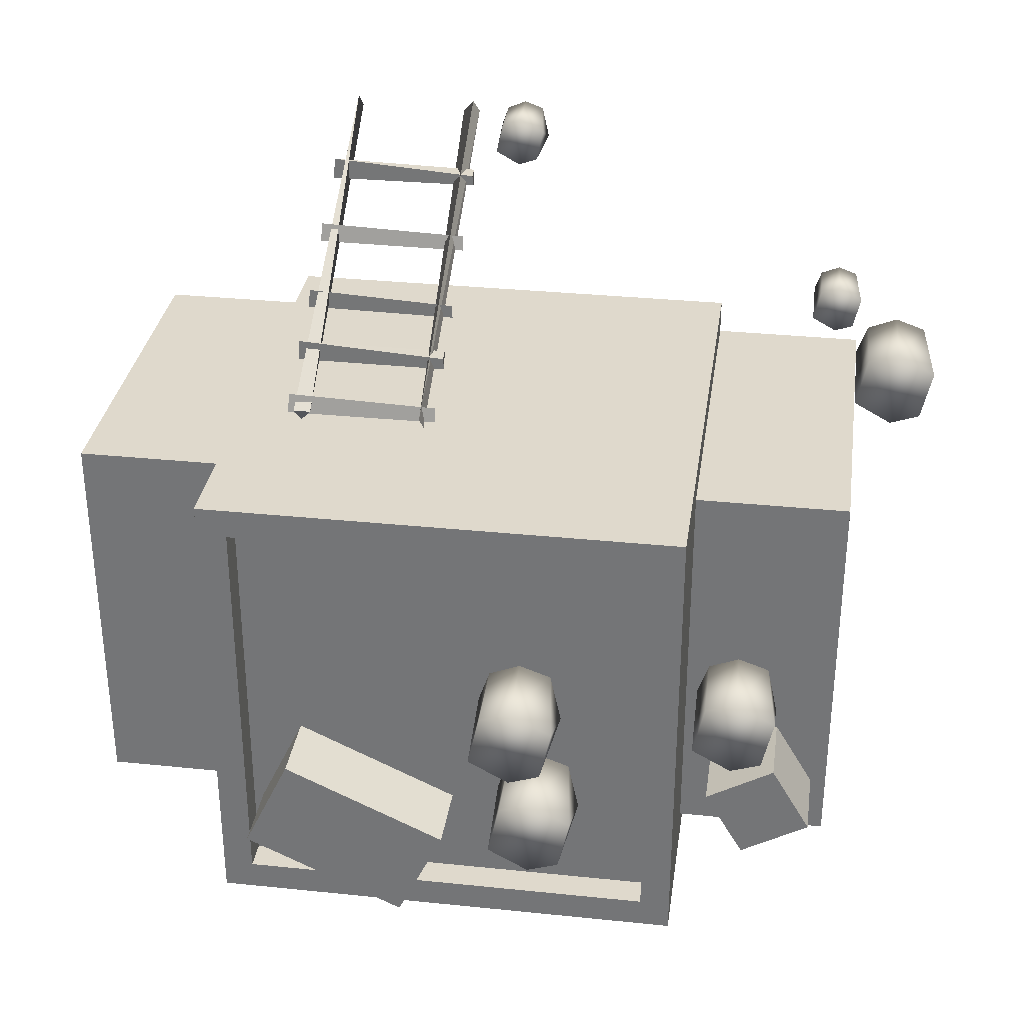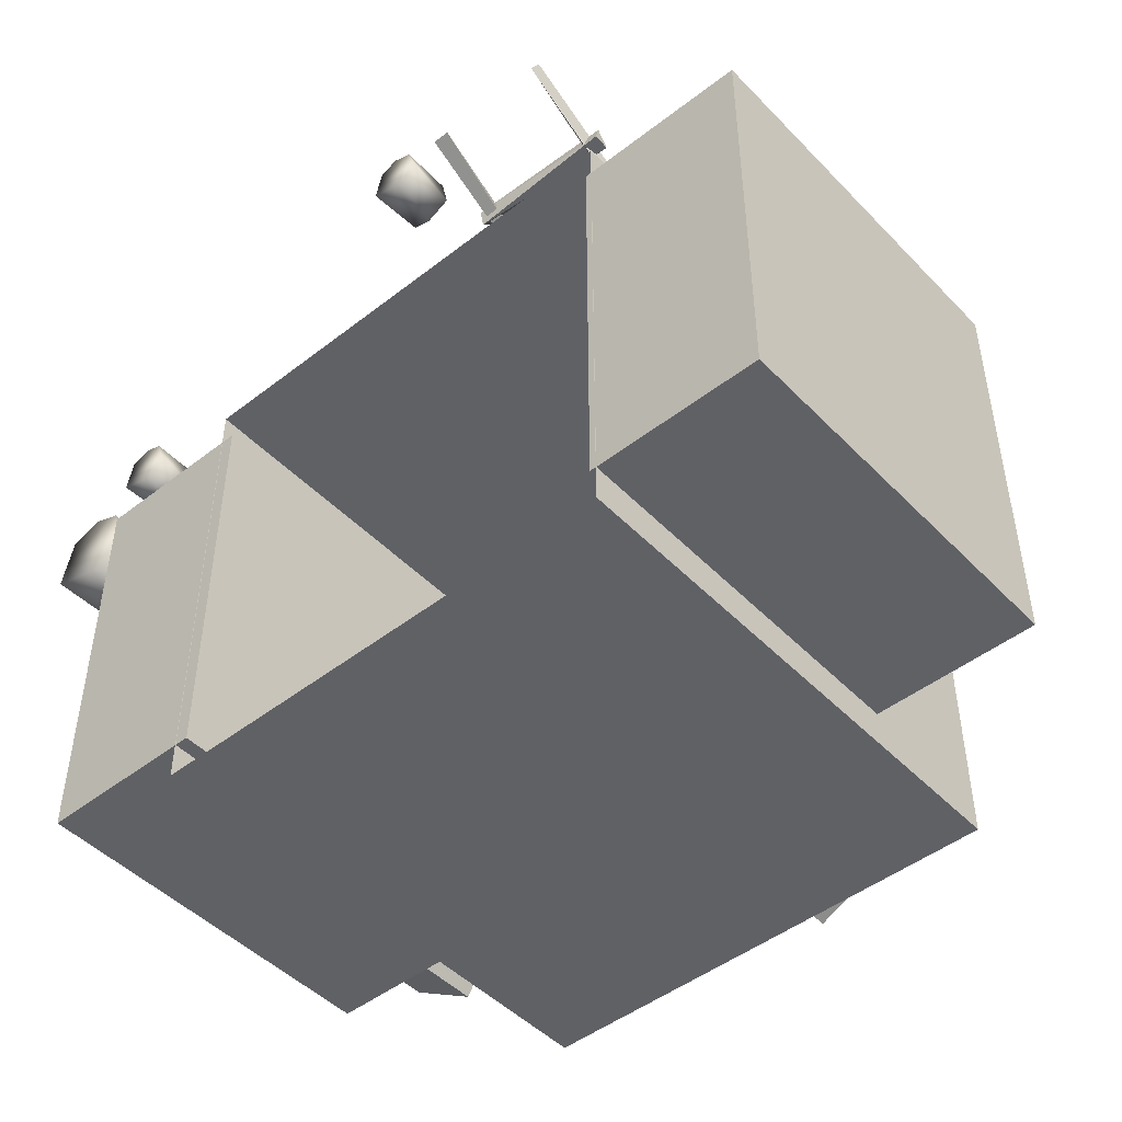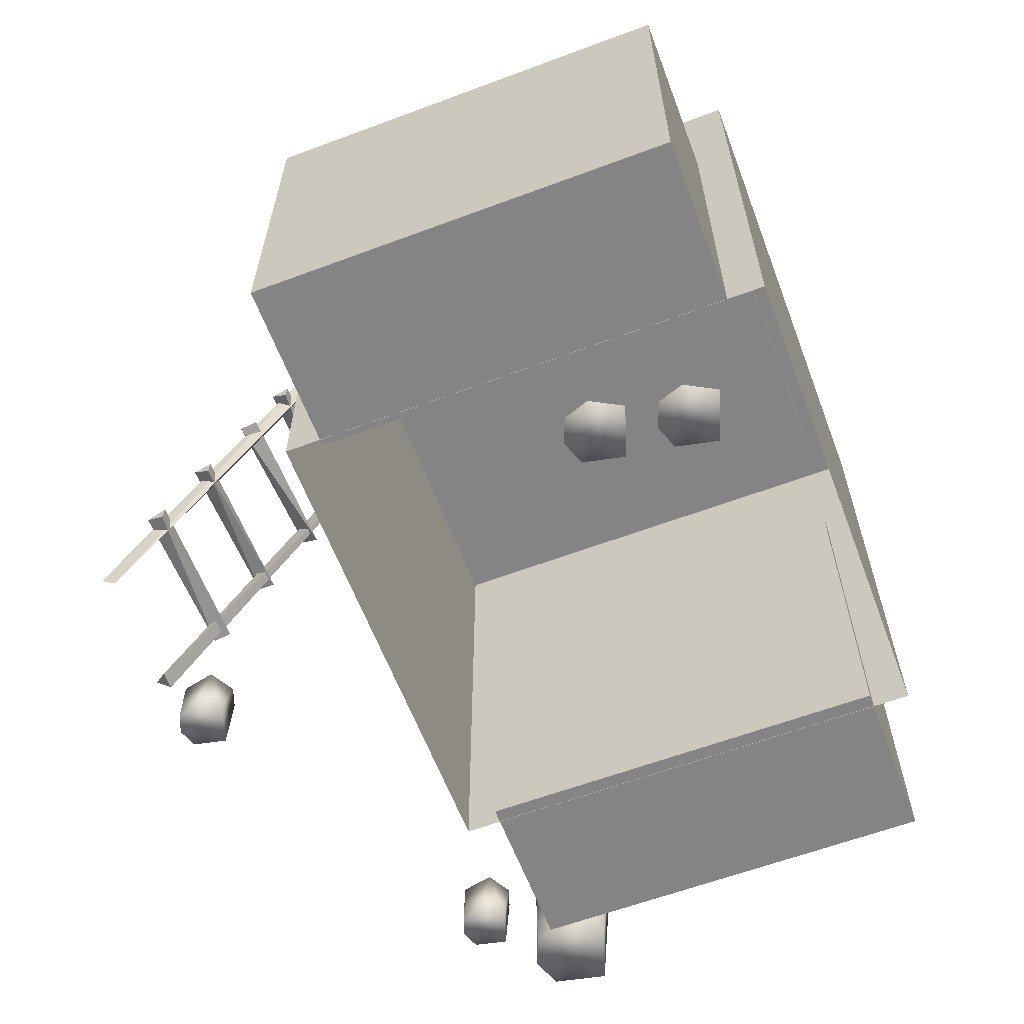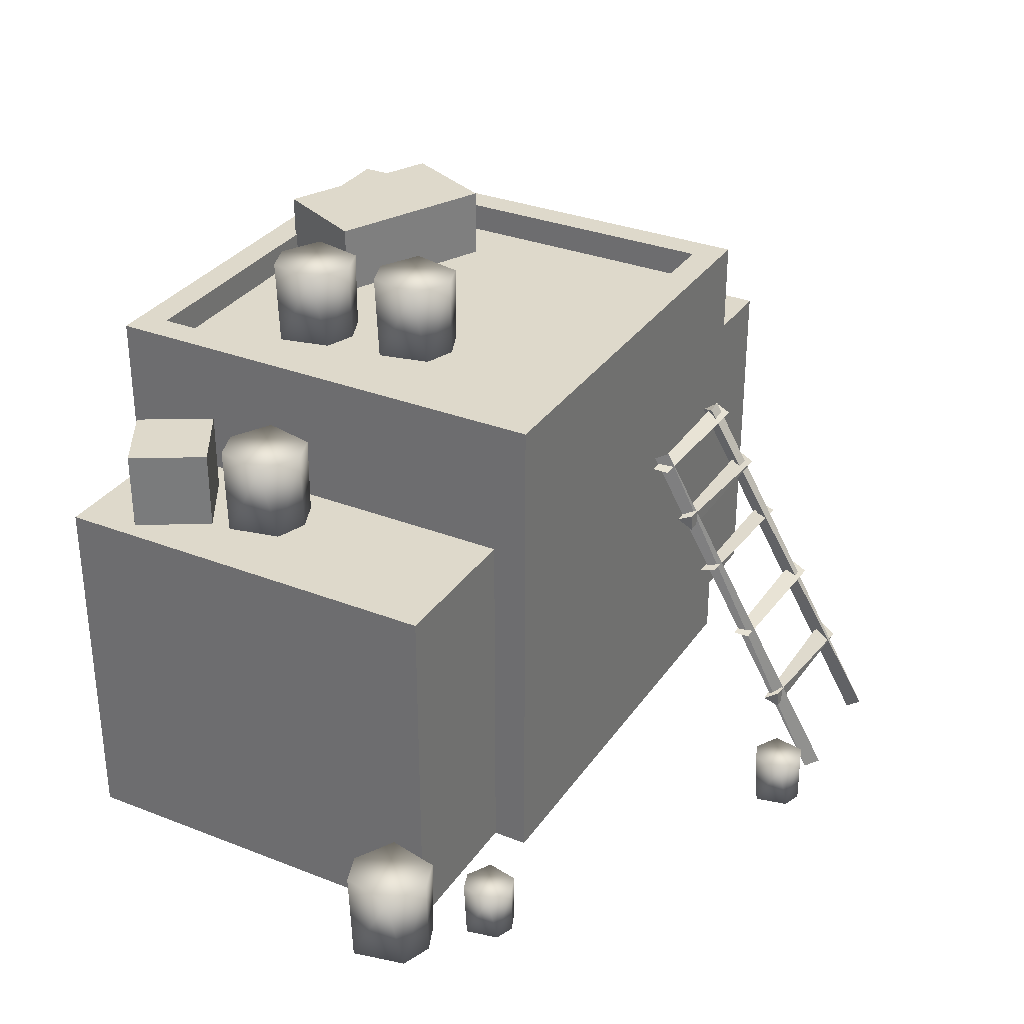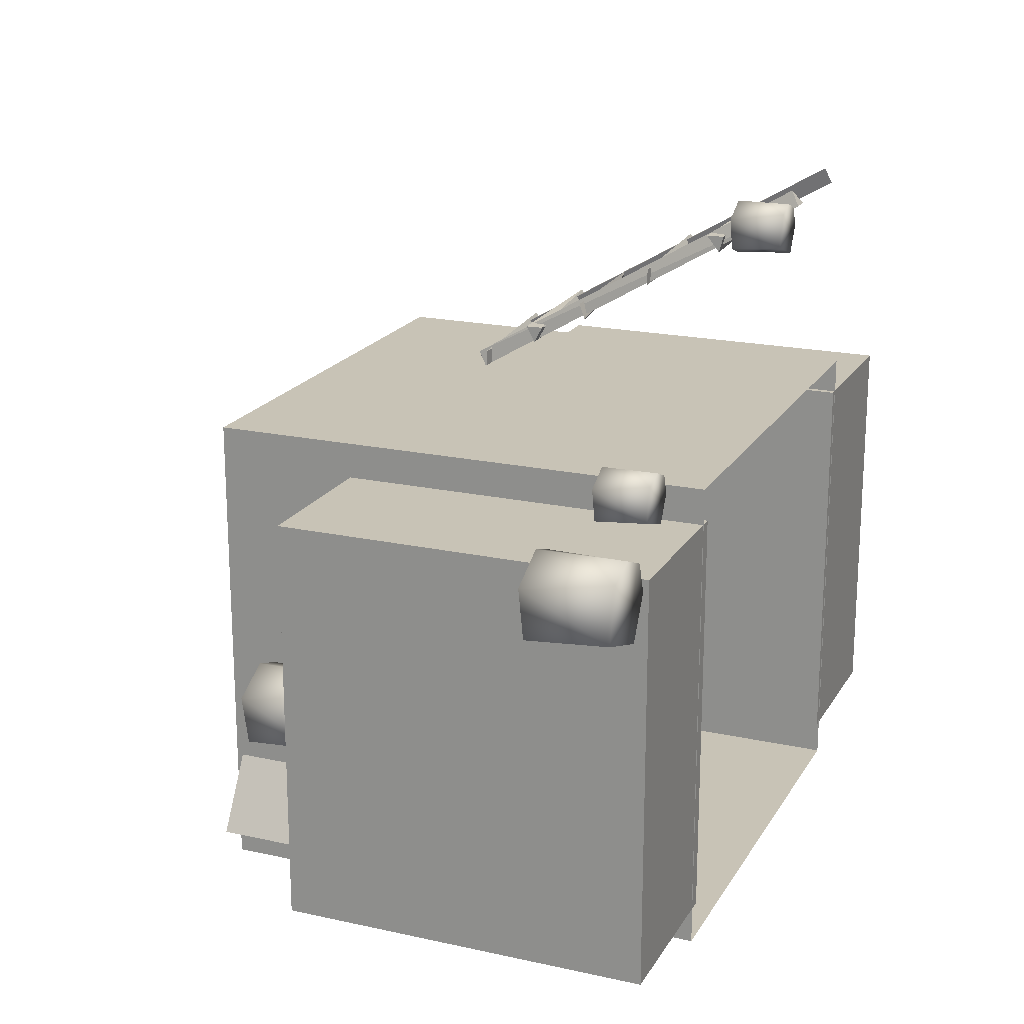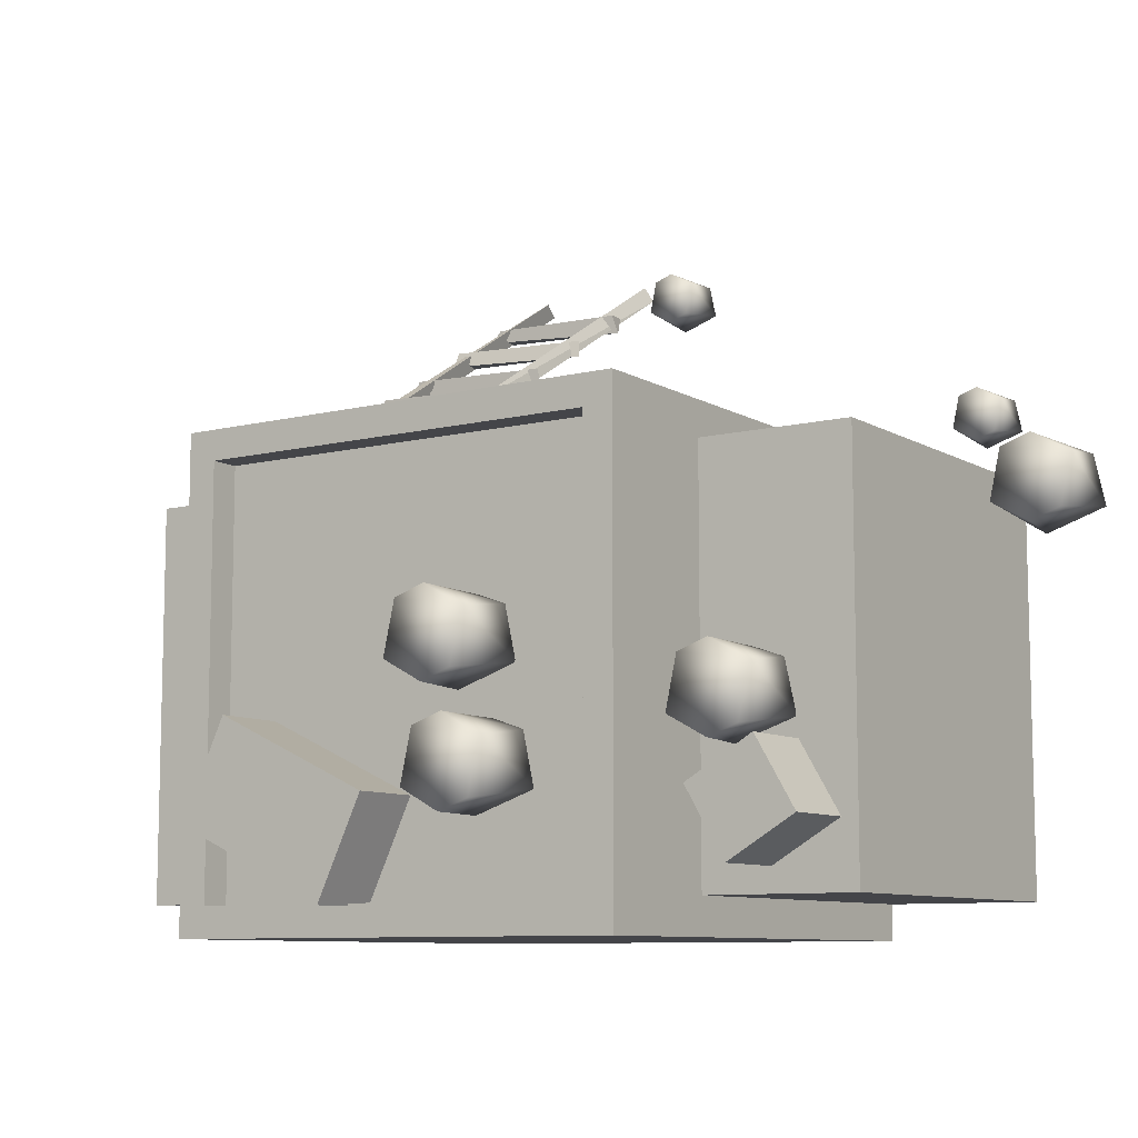
<metadata>
{"format":"obj","ext":"obj","renderer":"f3d","projection":"perspective","resolution":1024,"background":"white","views":[{"elev":32.3,"azim":-171.8,"up":"+Z"},{"elev":-47.4,"azim":41.2,"up":"+Z"},{"elev":-61.5,"azim":110.8,"up":"+Y"},{"elev":31.8,"azim":-61.2,"up":"+Y"},{"elev":19.5,"azim":-67.6,"up":"+Z"},{"elev":-9.0,"azim":-146.3,"up":"+Z"}]}
</metadata>
<code>
o Cube
v -3 -0.004754 3
v -3 5.995 3
v -3 -0.004754 -3
v -3 5.995 -3
v 3 -0.004754 3
v 3 5.995 3
v 3 -0.004754 -3
v 3 5.995 -3
v -3 6.4 3
v -3 6.4 -3
v 3 6.4 -3
v 3 6.4 3
v -2.622 6.4 2.622
v -2.622 6.4 -2.622
v 2.622 6.4 -2.622
v 2.622 6.4 2.622
v -2.622 6.023 2.622
v -2.622 6.023 -2.622
v 2.622 6.023 -2.622
v 2.622 6.023 2.622
f 1 2 4 3
f 3 4 8 7
f 7 8 6 5
f 5 6 2 1
f 4 2 9 10
f 9 12 16 13
f 2 6 12 9
f 8 4 10 11
f 6 8 11 12
f 16 15 19 20
f 11 10 14 15
f 12 11 15 16
f 10 9 13 14
f 19 18 17 20
f 14 13 17 18
f 13 16 20 17
f 15 14 18 19
o Cube.001
v -4.932 0.001164 2.558
v -4.932 4.615 2.558
v -4.932 0.001164 -2.547
v -4.932 4.615 -2.547
v -2.83 0.001164 2.558
v -2.83 4.615 2.558
v -2.83 0.001164 -2.547
v -2.83 4.615 -2.547
f 21 22 24 23
f 23 24 28 27
f 27 28 26 25
f 25 26 22 21
f 23 27 25 21
f 28 24 22 26
o Cube.002
v 5.021 0.001164 -2.547
v 5.021 4.615 -2.547
v 5.021 0.001164 2.558
v 5.021 4.615 2.558
v 2.918 0.001164 -2.547
v 2.918 4.615 -2.547
v 2.918 0.001164 2.558
v 2.918 4.615 2.558
f 29 30 32 31
f 31 32 36 35
f 35 36 34 33
f 33 34 30 29
f 31 35 33 29
f 36 32 30 34
o Cylinder
v -1.199 7.035 -1.698
v -0.6765 5.976 -1.175
v -0.6917 7.035 -1.419
v -0.8357 7.035 -0.762
v -0.8125 5.976 -0.7852
v -1.199 5.976 -0.626
v -1.226 7.035 -0.626
v -1.589 5.976 -0.762
v -1.733 5.976 -1.419
v -1.733 7.035 -0.9046
v -1.589 7.035 -1.562
v -0.9551 5.976 -1.683
f 41 38 39 40
f 39 38 48
f 46 45 44
f 42 44 45 48 38 41
f 37 39 48
f 42 41 40 43
f 44 42 43 46
f 48 45 47 37
f 46 47 45
f 40 39 37 47 46 43
o Cylinder.001
v -5.467 1.124 1.884
v -4.944 0.06473 2.407
v -4.96 1.124 2.163
v -5.104 1.124 2.82
v -5.081 0.06473 2.797
v -5.467 0.06473 2.956
v -5.494 1.124 2.956
v -5.857 0.06473 2.82
v -6.001 0.06473 2.163
v -6.001 1.124 2.677
v -5.857 1.124 2.02
v -5.223 0.06473 1.899
f 53 50 51 52
f 51 50 60
f 58 57 56
f 54 56 57 60 50 53
f 49 51 60
f 54 53 52 55
f 56 54 55 58
f 60 57 59 49
f 58 59 57
f 52 51 49 59 58 55
o Cylinder.002
v -4.608 0.6843 3.041
v -4.29 0.03986 3.359
v -4.299 0.6843 3.211
v -4.387 0.6843 3.611
v -4.373 0.03986 3.597
v -4.608 0.03986 3.693
v -4.624 0.6843 3.693
v -4.845 0.03986 3.611
v -4.933 0.03986 3.211
v -4.933 0.6843 3.524
v -4.845 0.6843 3.124
v -4.459 0.03986 3.051
f 65 62 63 64
f 63 62 72
f 70 69 68
f 66 68 69 72 62 65
f 61 63 72
f 66 65 64 67
f 68 66 67 70
f 72 69 71 61
f 70 71 69
f 64 63 61 71 70 67
o Cylinder.003
v -0.9525 7.035 -0.2973
v -0.4298 5.976 0.2253
v -0.4451 7.035 -0.01869
v -0.5891 7.035 0.6386
v -0.5659 5.976 0.6154
v -0.9525 5.976 0.7746
v -0.9791 7.035 0.7746
v -1.343 5.976 0.6386
v -1.487 5.976 -0.01869
v -1.487 7.035 0.496
v -1.343 7.035 -0.1613
v -0.7085 5.976 -0.2821
f 77 74 75 76
f 75 74 84
f 82 81 80
f 78 80 81 84 74 77
f 73 75 84
f 78 77 76 79
f 80 78 79 82
f 84 81 83 73
f 82 83 81
f 76 75 73 83 82 79
o Cube.003
v -4.23 4.626 -0.8928
v -4.23 5.617 -0.8928
v -4.732 4.626 -1.747
v -4.732 5.617 -1.747
v -3.376 4.626 -1.395
v -3.376 5.617 -1.395
v -3.878 4.626 -2.249
v -3.878 5.617 -2.249
f 85 86 88 87
f 87 88 92 91
f 91 92 90 89
f 89 90 86 85
f 87 91 89 85
f 92 88 86 90
o Cylinder.004
v -3.668 5.619 -0.9245
v -3.145 4.56 -0.4019
v -3.16 5.619 -0.6459
v -3.304 5.619 0.01137
v -3.281 4.56 -0.01184
v -3.668 4.56 0.1474
v -3.695 5.619 0.1474
v -4.058 4.56 0.01137
v -4.202 4.56 -0.6459
v -4.202 5.619 -0.1312
v -4.058 5.619 -0.7885
v -3.424 4.56 -0.9093
f 97 94 95 96
f 95 94 104
f 102 101 100
f 98 100 101 104 94 97
f 93 95 104
f 98 97 96 99
f 100 98 99 102
f 104 101 103 93
f 102 103 101
f 96 95 93 103 102 99
o Cube.004
v 1.929 5.942 -0.4882
v 1.929 6.932 -0.4882
v -0.06738 5.942 -1.426
v -0.06738 6.932 -1.426
v 2.506 5.942 -1.715
v 2.506 6.932 -1.715
v 0.5089 5.942 -2.653
v 0.5089 6.932 -2.653
f 105 106 108 107
f 107 108 112 111
f 111 112 110 109
f 109 110 106 105
f 107 111 109 105
f 112 108 106 110
o Cube.006
v 2.291 4.232 3.452
v 2.299 4.123 3.245
v 0.3929 4.198 3.372
v 0.3941 4.198 3.166
v 2.286 4.34 3.245
v 0.3992 3.398 3.774
v 2.291 3.541 3.854
v 2.299 3.432 3.648
v 0.3941 3.507 3.568
v 0.3865 3.615 3.774
v 2.286 3.649 3.648
v 2.29 2.896 4.029
v 2.293 2.824 4.236
v 0.3962 2.79 3.949
v 0.3908 2.862 4.156
v 2.299 1.844 4.586
v 2.291 1.953 4.793
v 0.3929 1.919 4.713
v 2.286 2.061 4.586
v 0.3941 1.919 4.506
v 2.294 0.9912 5.308
v 2.299 0.937 5.102
v 0.3992 0.9029 5.228
v 0.3865 1.12 5.228
v 2.286 1.154 5.102
v 0.3973 0.9571 5.022
v 2.13 4.281 3.123
v 2.13 0.06001 5.867
v 0.4643 -0.0454 5.689
v 0.5367 0.06001 5.867
v 2.203 4.386 3.3
v 2.094 -0.0454 5.689
v 0.5367 4.281 3.123
v 0.5729 4.386 3.3
v 1.985 4.386 3.3
v 0.6816 -0.0454 5.689
f 118 120 119
f 120 123 119
f 121 123 120
f 126 124 125
f 130 132 128
f 135 136 138
f 135 134 133
f 113 114 117
f 117 116 115 113
f 114 116 117
f 115 114 113
f 115 116 114
f 118 121 120
f 119 122 118
f 118 122 121
f 127 126 125
f 129 128 131
f 128 132 131
f 129 130 128
f 135 138 134
f 133 134 137
f 141 146 145
f 140 143 147
f 141 142 146
f 142 141 148
f 145 148 141
f 140 144 143
f 143 144 139
f 122 119 123 121
f 124 126 127 125
f 130 129 131 132
f 137 138 136 133
f 135 133 136
f 134 138 137
f 146 142 148 145
f 139 147 143
f 144 140 147 139
o Cylinder.005
v -5.467 1.124 1.884
v -4.944 0.06473 2.407
v -4.96 1.124 2.163
v -5.104 1.124 2.82
v -5.081 0.06473 2.797
v -5.467 0.06473 2.956
v -5.494 1.124 2.956
v -5.857 0.06473 2.82
v -6.001 0.06473 2.163
v -6.001 1.124 2.677
v -5.857 1.124 2.02
v -5.223 0.06473 1.899
f 153 150 151 152
f 151 150 160
f 158 157 156
f 154 156 157 160 150 153
f 149 151 160
f 154 153 152 155
f 156 154 155 158
f 160 157 159 149
f 158 159 157
f 152 151 149 159 158 155
o Cylinder.006
v -0.1666 0.5441 5.187
v 0.1513 -0.1003 5.505
v 0.142 0.5441 5.356
v 0.05439 0.5441 5.756
v 0.06851 -0.1003 5.742
v -0.1666 -0.1003 5.839
v -0.1829 0.5441 5.839
v -0.4039 -0.1003 5.756
v -0.4915 -0.1003 5.356
v -0.4915 0.5441 5.669
v -0.4039 0.5441 5.269
v -0.01821 -0.1003 5.196
f 165 162 163 164
f 163 162 172
f 170 169 168
f 166 168 169 172 162 165
f 161 163 172
f 166 165 164 167
f 168 166 167 170
f 172 169 171 161
f 170 171 169
f 164 163 161 171 170 167

</code>
